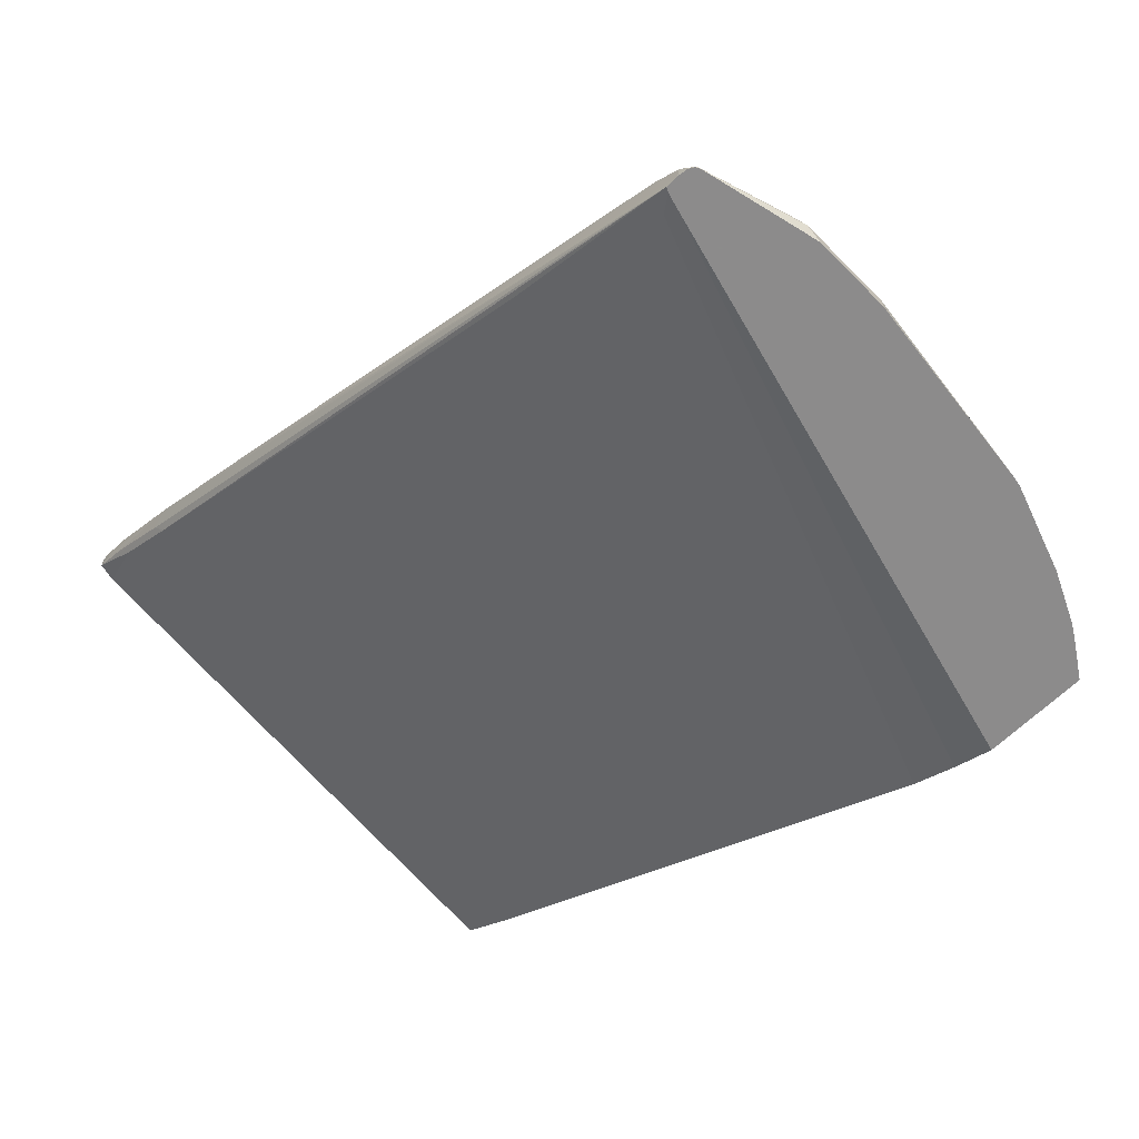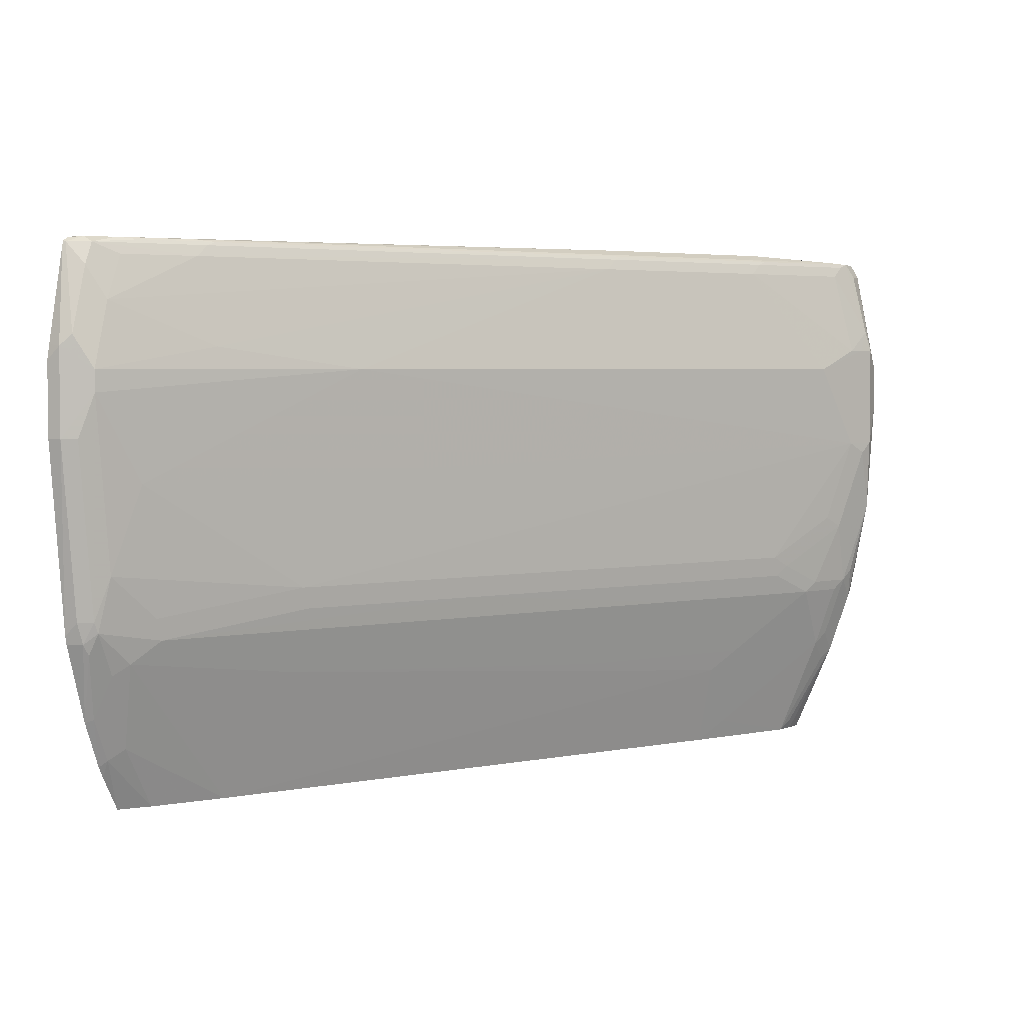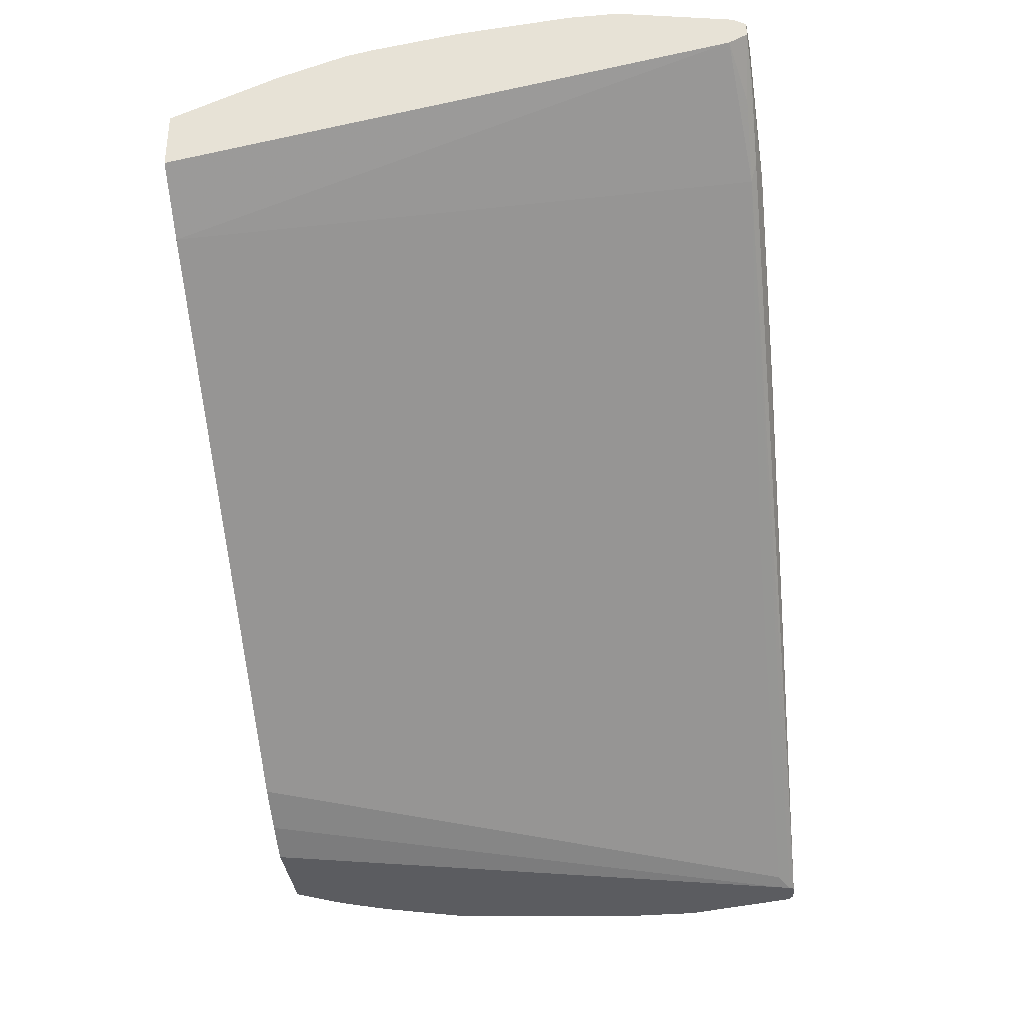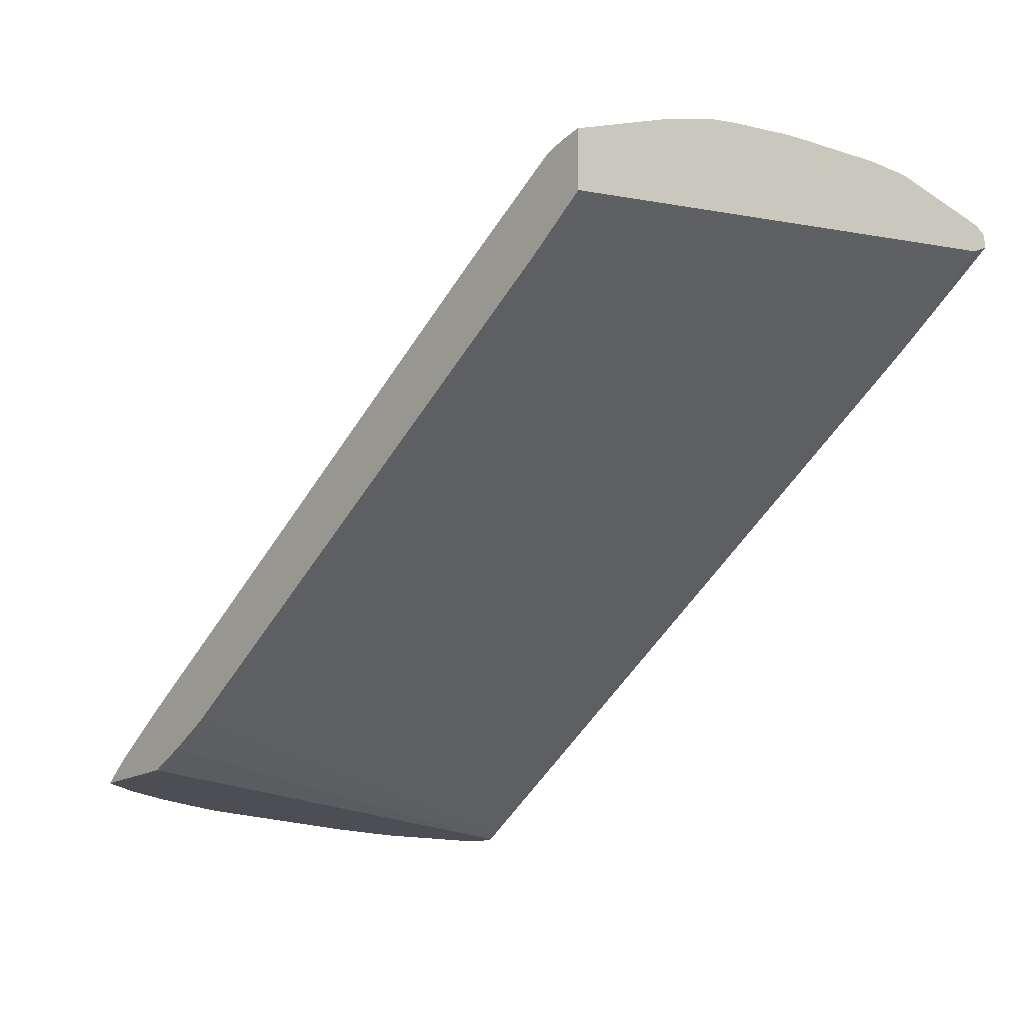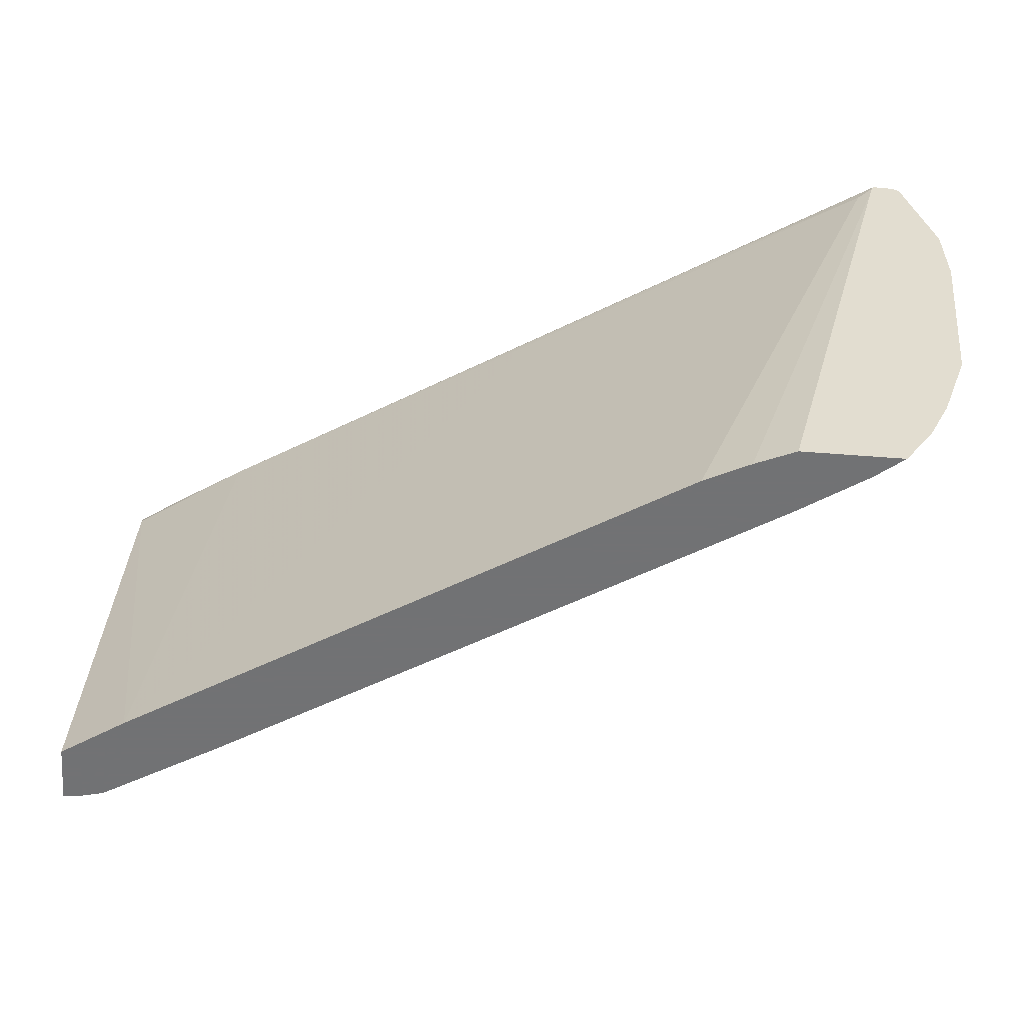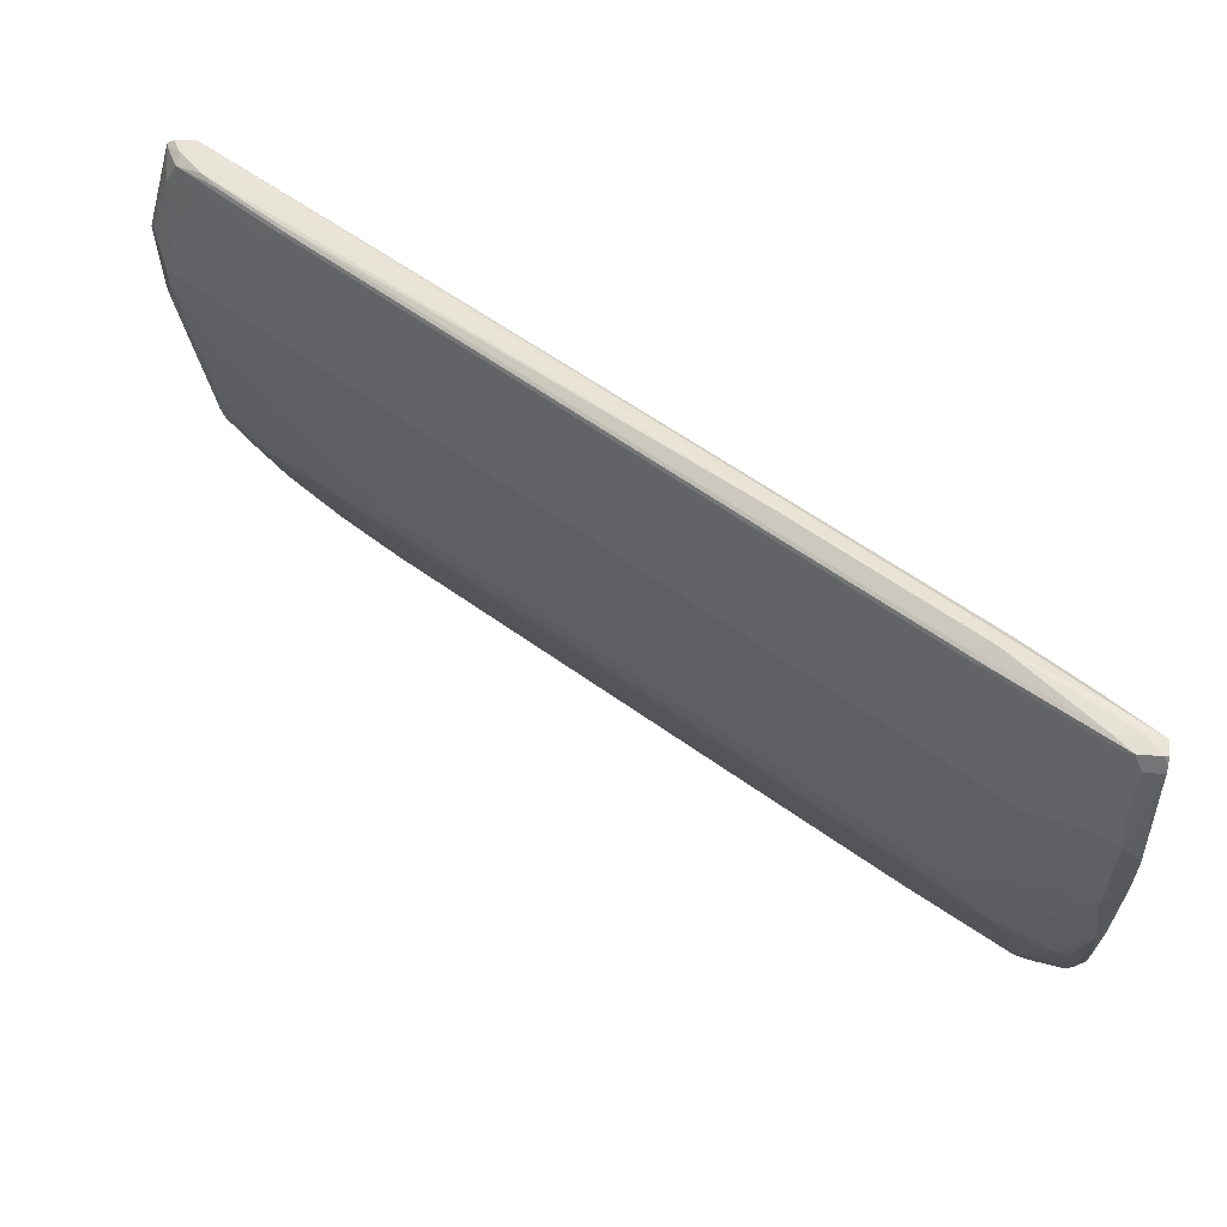
<metadata>
{"format":"obj","ext":"obj","renderer":"f3d","projection":"perspective","resolution":1024,"background":"white","views":[{"elev":-64.0,"azim":-135.3,"up":"+Z"},{"elev":3.8,"azim":-65.7,"up":"+Y"},{"elev":-34.5,"azim":96.5,"up":"+Z"},{"elev":-17.4,"azim":50.6,"up":"+Z"},{"elev":-55.6,"azim":175.3,"up":"+Y"},{"elev":59.8,"azim":4.5,"up":"+Y"}]}
</metadata>
<code>
v -0.1346 0.4803 0.7877
v -0.1561 0.4755 0.7877
v -0.06008 0.4755 0.8453
v -0.03849 0.4755 0.8429
v -0.05768 0.4755 0.8238
v -0.1153 0.4755 0.7853
v -0.7397 0.4755 0.3915
v -0.2883 0.4803 0.6917
v -0.1409 0.4739 0.8005
v -0.3098 0.4755 0.6917
v -0.04486 0.4739 0.8582
v -0.02568 0.4739 0.8582
v -0.02216 0.4735 0.8512
v -0.02216 0.4735 0.845
v -0.1249 0.4707 0.7733
v -0.4322 0.4707 0.5812
v -0.5859 0.4707 0.4852
v -0.7378 0.4716 0.3915
v -0.7503 0.4755 0.3915
v -0.7517 0.4755 0.4035
v -0.7324 0.4755 0.4227
v -0.6748 0.4755 0.4612
v -0.2946 0.4739 0.7045
v -0.149 0.4707 0.7973
v -0.05288 0.4707 0.8549
v -0.04089 0.4035 0.879
v -0.03849 0.4611 0.8646
v -0.02216 0.467 0.8616
v -0.02216 0.4732 0.8575
v -0.02216 0.4582 0.8372
v -0.06727 0.4707 0.8117
v -0.07686 -0.01861 0.7136
v -0.4163 0.4611 0.5892
v -0.57 0.4611 0.4932
v -0.7237 0.4611 0.3971
v -0.7348 0.4611 0.3915
v -0.7582 0.4745 0.3915
v -0.7637 0.4707 0.3939
v -0.7541 0.4707 0.4131
v -0.7172 0.4739 0.4355
v -0.6596 0.4739 0.4739
v -0.3027 0.4707 0.7012
v -0.6676 0.4707 0.4707
v -0.1601 0.4611 0.7941
v -0.06405 0.4611 0.8518
v -0.03849 0.3843 0.8838
v -0.06405 0.3843 0.871
v -0.05131 0.3843 0.8774
v -0.02216 0.4611 0.8646
v -0.02216 -0.01861 0.7505
v -0.538 -0.01861 0.4254
v -0.5763 -0.01861 0.4062
v -0.6103 -0.01861 0.3915
v -0.7633 0.4715 0.3915
v -0.7637 0.4515 0.4131
v -0.7649 0.4683 0.3915
v -0.7877 0.3843 0.4035
v -0.7829 0.3938 0.4131
v -0.7557 0.4226 0.4291
v -0.7365 0.4611 0.4291
v -0.6788 0.4611 0.4676
v -0.6965 0.4707 0.4515
v -0.3138 0.4611 0.6981
v -0.1025 0.365 0.8518
v -0.03849 0.2882 0.8838
v -0.02216 0.365 0.8838
v -0.08653 0.3554 0.8598
v -0.05131 0.2882 0.8774
v -0.02216 -0.01861 0.8024
v -0.6966 -0.01861 0.3915
v -0.7749 0.365 0.4291
v -0.7847 0.3857 0.3915
v -0.7877 0.3722 0.3915
v -0.7877 0.3074 0.4035
v -0.6788 0.3843 0.4867
v -0.2562 0.365 0.7557
v -0.5635 0.365 0.5636
v -0.1601 0.3266 0.8133
v -0.06405 0.2882 0.871
v -0.04809 0.2786 0.879
v -0.02883 0.221 0.879
v -0.02216 0.3237 0.8838
v -0.02216 0.07228 0.8405
v -0.02883 0.06725 0.8405
v -0.03849 -0.01861 0.7999
v -0.6726 -0.01861 0.4107
v -0.7204 0.02886 0.3987
v -0.7172 0.01284 0.3915
v -0.7749 0.3458 0.4291
v -0.7877 0.3074 0.3915
v -0.7685 0.1417 0.3915
v -0.7685 0.1537 0.4035
v -0.7621 0.1537 0.4163
v -0.7813 0.3074 0.4163
v -0.7365 0.269 0.4483
v -0.3331 0.2306 0.6981
v -0.1409 0.1729 0.8133
v -0.08331 0.2114 0.8518
v -0.04809 0.1441 0.8598
v -0.06727 0.2018 0.8598
v -0.03849 0.1537 0.8646
v -0.02883 0.1249 0.8598
v -0.02216 0.1537 0.8646
v -0.02216 0.2276 0.8757
v -0.02216 0.1299 0.8598
v -0.04809 0.08649 0.8405
v -0.03849 0.05768 0.8333
v -0.04809 -0.009574 0.8021
v -0.03909 -0.01861 0.7999
v -0.615 -0.01861 0.4491
v -0.7108 0.03843 0.4107
v -0.7234 0.0231 0.3915
v -0.7397 0.1057 0.4179
v -0.7397 0.06725 0.3987
v -0.7557 0.1922 0.4291
v -0.7669 0.1345 0.3915
v -0.7637 0.1345 0.4059
v -0.7589 0.1441 0.4179
v -0.698 0.2114 0.4676
v -0.602 0.1729 0.5252
v -0.1346 0.1537 0.8141
v -0.1249 0.1633 0.8213
v -0.4419 0.1537 0.6221
v -0.08653 0.1441 0.8405
v -0.05768 0.1345 0.8526
v -0.05768 0.07687 0.8333
v -0.05708 -0.01861 0.7954
v -0.3077 -0.01861 0.6412
v -0.1729 0.05768 0.7565
v -0.5956 0.09611 0.5068
v -0.73 0.1153 0.4299
v -0.7425 0.06437 0.3915
v -0.7589 0.1249 0.4083
v -0.7493 0.1729 0.4299
v -0.7172 0.1537 0.4483
v -0.7108 0.1345 0.4492
v -0.5956 0.1537 0.526
v -0.09612 0.1345 0.8333
v -0.2498 0.1345 0.7373
v -0.0579 -0.01861 0.7949
v -0.09612 0.03843 0.7949
v -0.154 -0.01861 0.7372
v -0.1346 4.762e-05 0.7565
v -0.1537 0.07687 0.7757
v -0.3075 0.07687 0.6797
v -0.1346 0.09611 0.7949
f 84 105 102
f 83 105 84
f 81 104 82
f 81 103 104
f 81 102 103
f 81 101 102
f 81 99 101
f 80 98 100
f 77 79 78
f 80 99 81
f 79 95 96
f 79 96 97
f 79 98 80
f 79 97 98
f 80 100 99
f 84 102 99
f 89 93 115
f 84 106 107
f 92 116 117
f 77 95 79
f 91 116 92
f 89 115 95
f 89 94 93
f 87 114 112
f 84 99 106
f 87 113 114
f 87 112 88
f 86 111 87
f 86 110 111
f 84 109 85
f 84 108 109
f 84 107 108
f 87 111 113
f 77 89 95
f 57 90 74
f 74 90 91
f 63 75 77
f 59 61 60
f 59 63 61
f 59 75 63
f 59 71 75
f 57 71 58
f 63 77 76
f 57 89 71
f 57 73 90
f 57 72 73
f 56 72 57
f 55 71 59
f 55 58 71
f 92 117 93
f 57 74 89
f 64 78 79
f 64 79 68
f 64 68 67
f 74 94 89
f 74 93 94
f 74 92 93
f 74 91 92
f 71 77 75
f 71 89 77
f 70 87 88
f 70 86 87
f 69 84 85
f 69 83 84
f 68 79 80
f 65 81 82
f 65 80 81
f 65 68 80
f 64 76 78
f 76 77 78
f 93 117 118
f 130 145 146
f 95 115 119
f 126 140 127
f 125 138 126
f 123 139 138
f 123 136 139
f 123 137 136
f 122 138 124
f 126 138 141
f 121 123 138
f 120 137 123
f 120 136 137
f 120 135 136
f 118 136 134
f 118 131 136
f 117 132 133
f 121 138 122
f 117 133 118
f 126 141 140
f 129 142 143
f 48 64 67
f 144 146 145
f 143 146 144
f 141 146 143
f 140 143 142
f 140 141 143
f 128 142 129
f 138 139 146
f 130 139 136
f 130 146 139
f 130 136 131
f 129 145 130
f 129 144 145
f 129 143 144
f 138 146 141
f 116 132 117
f 115 120 119
f 115 135 120
f 99 126 106
f 99 125 126
f 99 138 125
f 99 124 138
f 99 100 124
f 99 102 101
f 100 122 124
f 97 123 121
f 97 100 98
f 97 122 100
f 97 121 122
f 96 120 97
f 95 120 96
f 95 119 120
f 97 120 123
f 102 105 103
f 106 126 107
f 107 126 127
f 115 136 135
f 115 134 136
f 115 118 134
f 114 133 132
f 114 118 133
f 113 118 114
f 113 131 118
f 112 114 132
f 111 131 113
f 110 131 111
f 110 130 131
f 110 129 130
f 110 128 129
f 108 127 109
f 107 127 108
f 93 118 115
f 48 67 68
f 22 40 41
f 46 68 65
f 11 27 28
f 11 26 27
f 11 25 26
f 10 22 23
f 9 25 11
f 9 24 25
f 11 28 12
f 9 42 24
f 8 22 10
f 8 21 22
f 8 20 21
f 8 19 20
f 7 15 16
f 7 19 8
f 9 23 42
f 7 37 19
f 12 28 29
f 13 29 28
f 15 31 30
f 14 31 15
f 14 30 31
f 13 30 14
f 13 50 30
f 13 69 50
f 12 29 13
f 13 83 69
f 13 103 105
f 13 104 103
f 13 82 104
f 13 66 82
f 13 49 66
f 13 28 49
f 13 105 83
f 15 30 32
f 7 54 37
f 7 72 56
f 3 12 4
f 3 11 12
f 2 23 9
f 2 10 23
f 2 11 3
f 2 9 11
f 4 12 13
f 1 10 2
f 1 7 8
f 1 6 7
f 1 5 6
f 1 4 5
f 1 3 4
f 1 2 3
f 1 8 10
f 7 56 54
f 4 13 14
f 5 14 6
f 7 73 72
f 7 90 73
f 7 91 90
f 7 116 91
f 7 132 116
f 7 112 132
f 4 14 5
f 7 88 112
f 7 53 70
f 7 36 53
f 7 18 36
f 7 17 18
f 7 16 17
f 6 14 15
f 7 70 88
f 15 32 33
f 6 15 7
f 15 34 16
f 38 58 55
f 38 57 58
f 38 56 57
f 38 54 56
f 38 55 39
f 37 54 38
f 39 55 59
f 36 52 53
f 35 51 36
f 32 34 33
f 32 35 34
f 32 51 35
f 32 52 51
f 32 53 52
f 36 51 52
f 32 70 53
f 39 59 60
f 39 61 62
f 15 33 34
f 46 48 68
f 46 66 49
f 46 82 66
f 46 65 82
f 44 76 64
f 39 60 61
f 44 63 76
f 44 64 47
f 43 62 61
f 42 61 63
f 41 62 43
f 39 41 40
f 39 62 41
f 44 47 45
f 32 86 70
f 42 43 61
f 32 128 110
f 24 44 45
f 23 43 42
f 23 41 43
f 22 41 23
f 47 64 48
f 21 40 22
f 21 39 40
f 20 39 21
f 20 37 38
f 19 37 20
f 18 35 36
f 17 35 18
f 16 35 17
f 32 110 86
f 16 34 35
f 24 45 25
f 24 42 63
f 20 38 39
f 25 45 26
f 32 140 142
f 24 63 44
f 32 142 128
f 32 127 140
f 32 109 127
f 32 85 109
f 32 50 69
f 30 50 32
f 32 69 85
f 27 46 49
f 26 48 46
f 26 47 48
f 26 45 47
f 26 46 27
f 27 49 28

</code>
